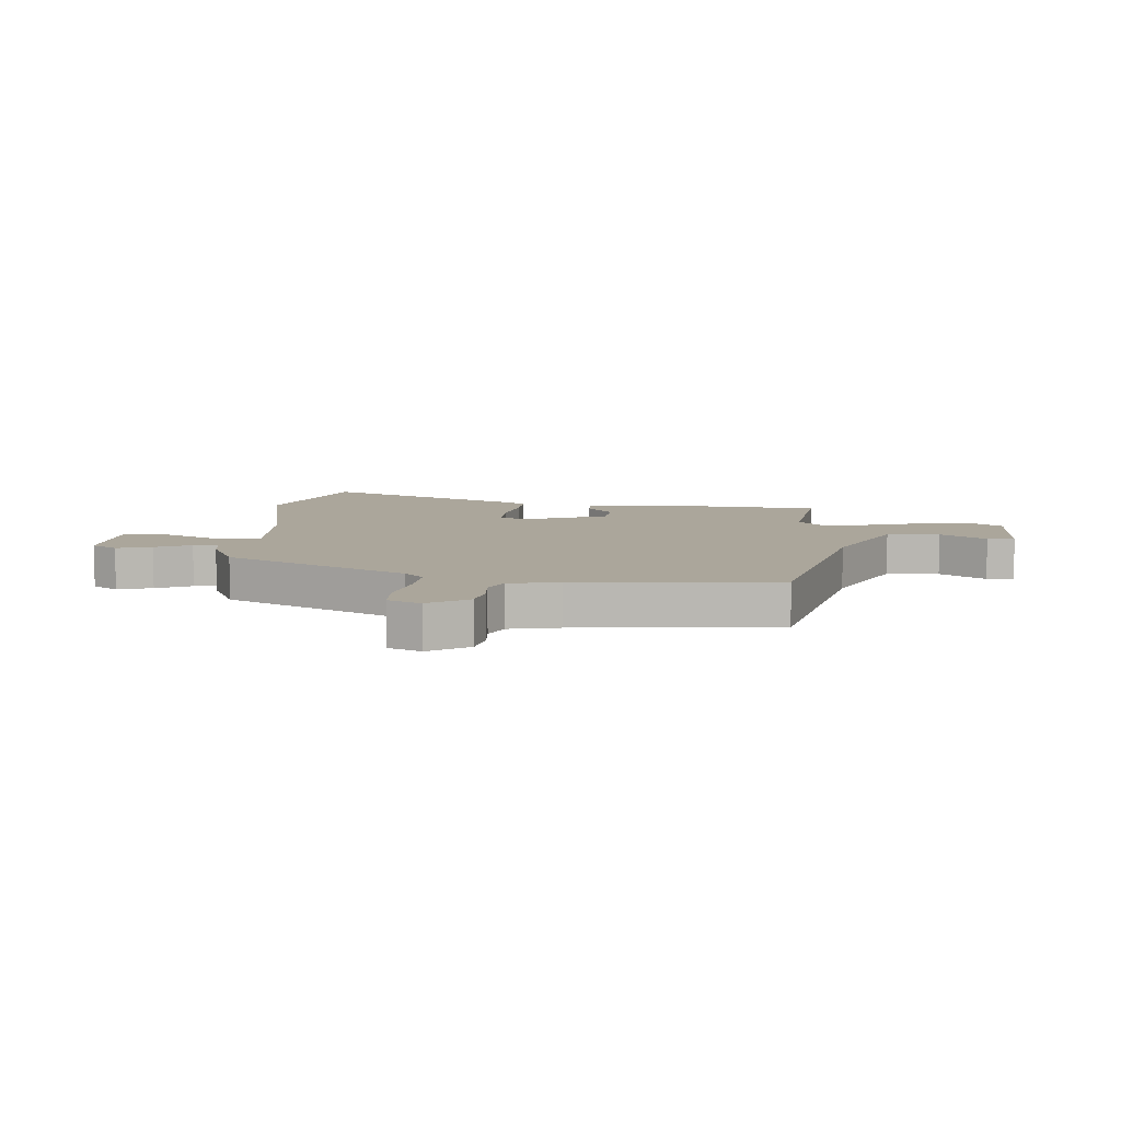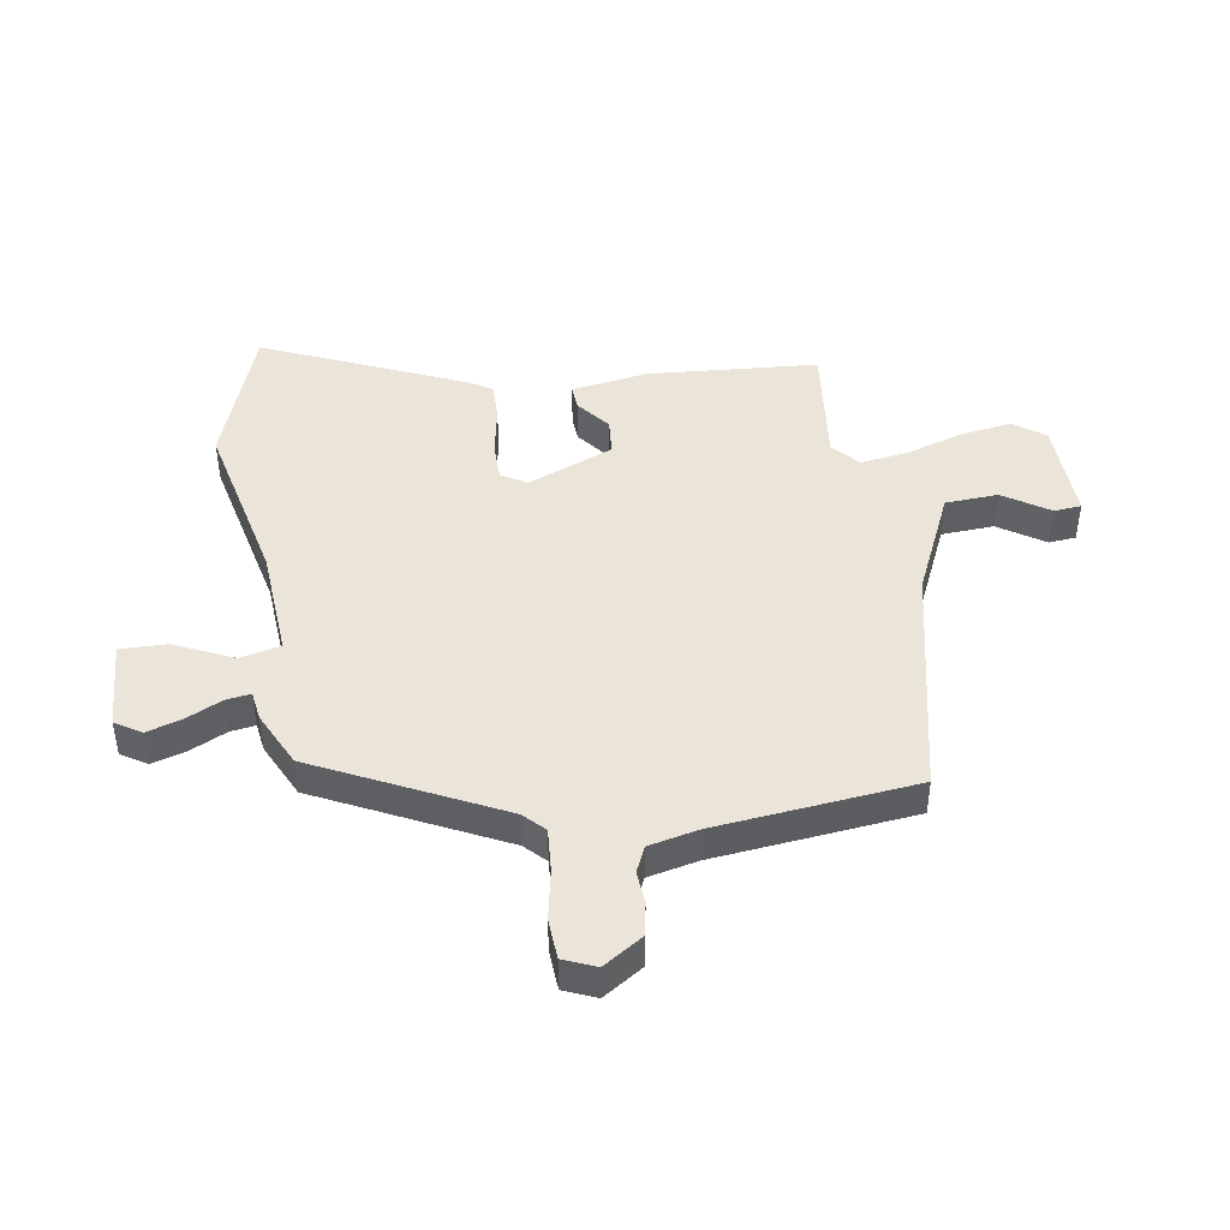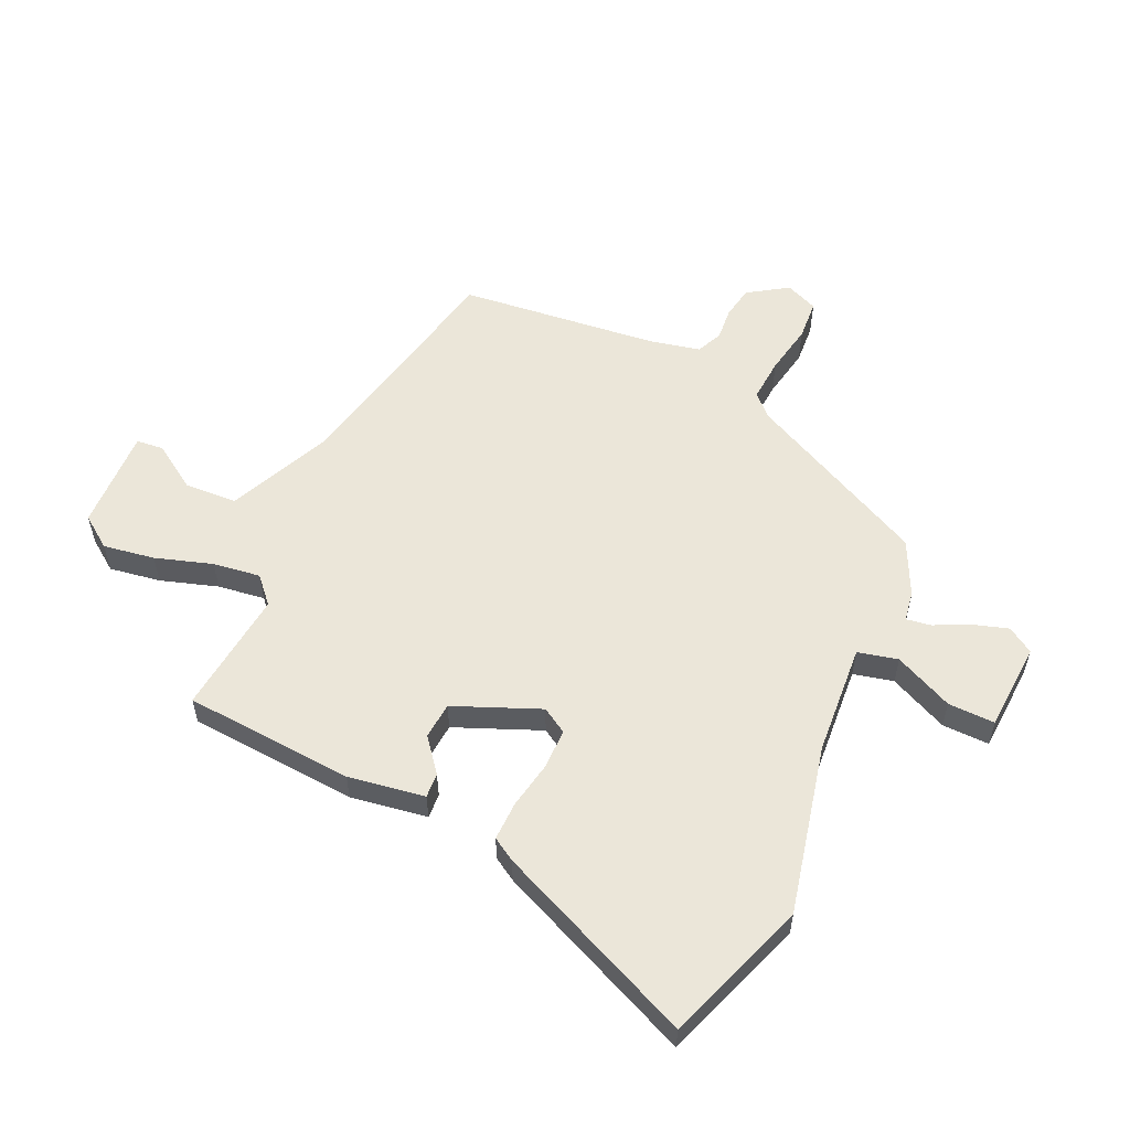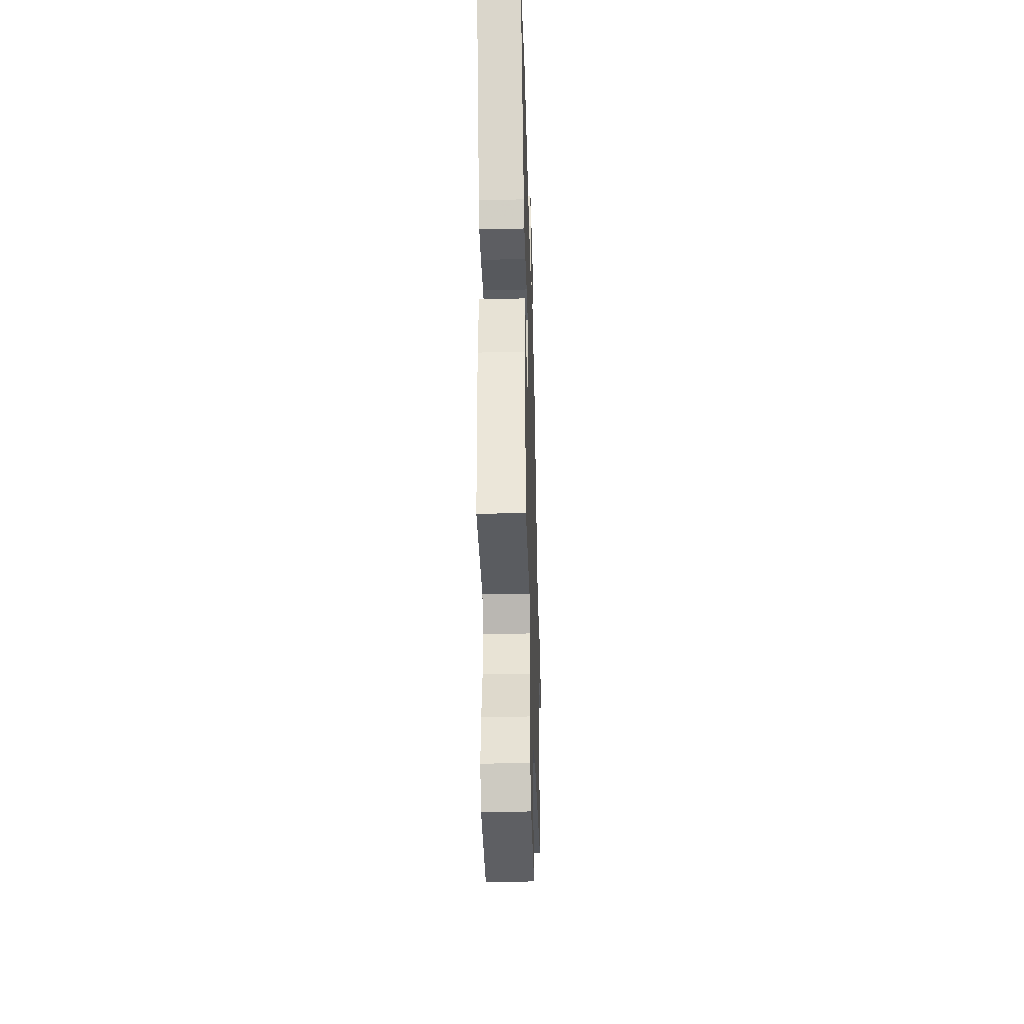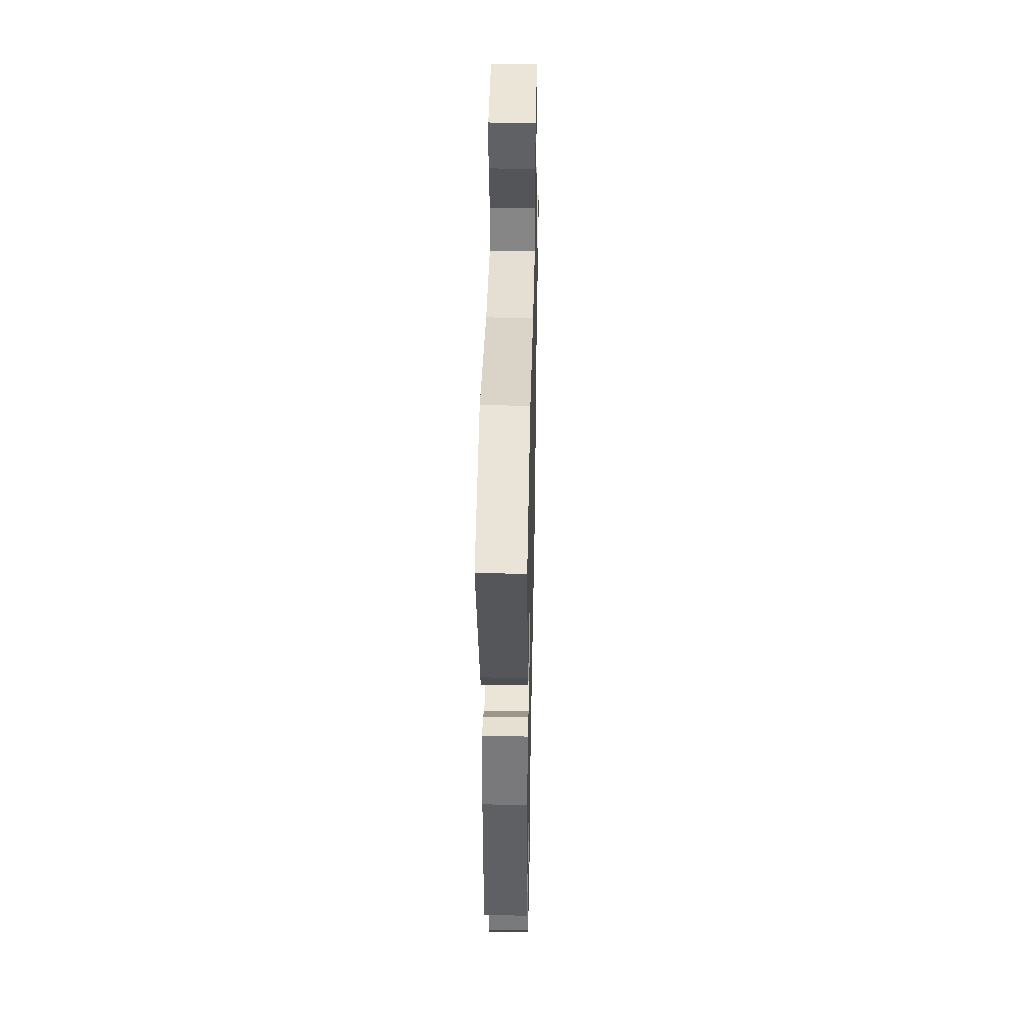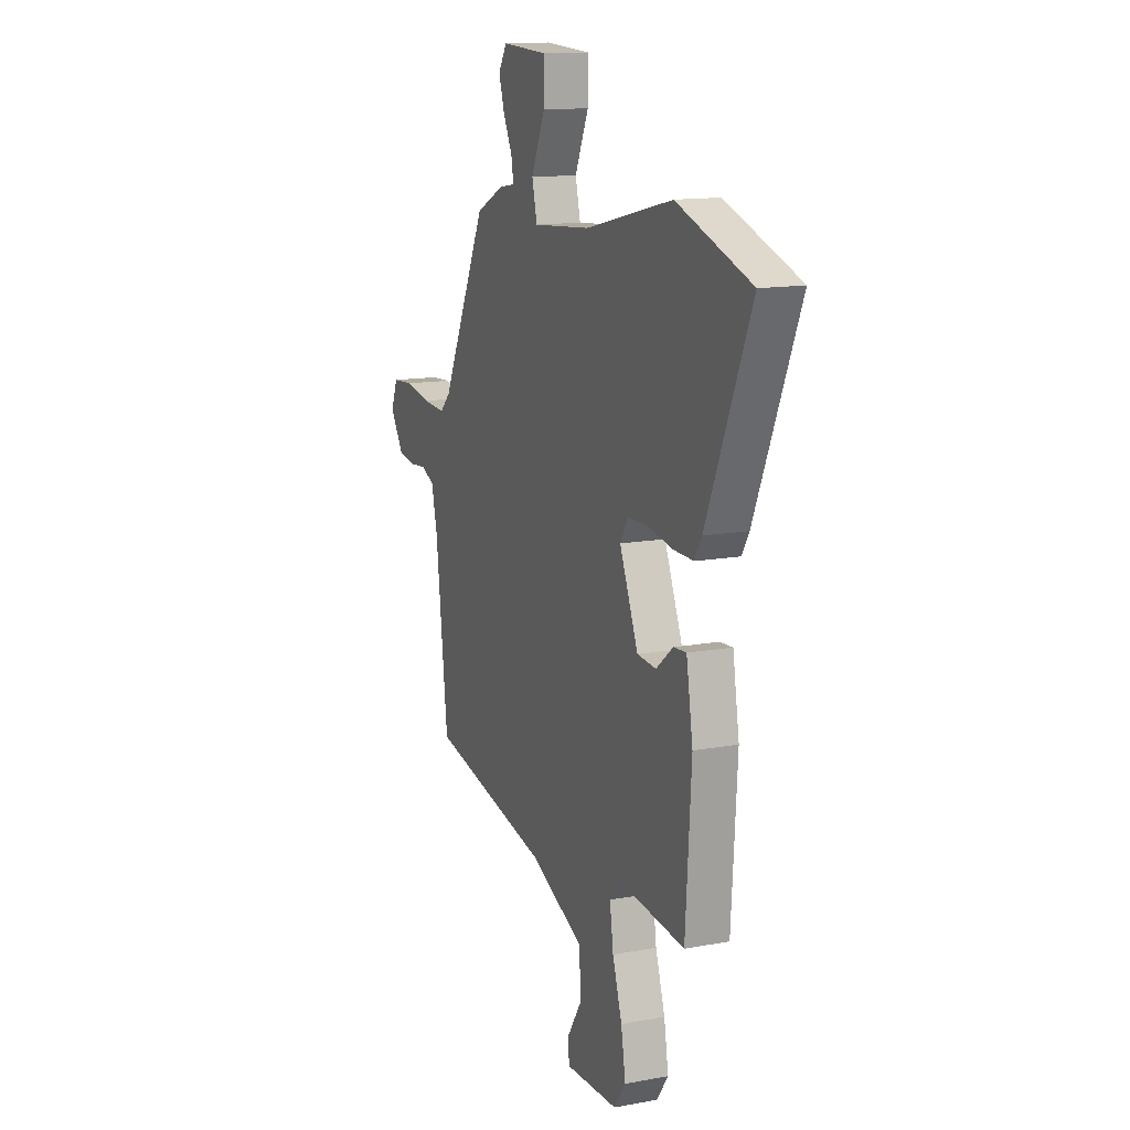
<metadata>
{"format":"obj","ext":"obj","renderer":"f3d","projection":"perspective","resolution":1024,"background":"white","views":[{"elev":8.0,"azim":96.0,"up":"+Y"},{"elev":44.8,"azim":81.5,"up":"+Y"},{"elev":56.4,"azim":-65.0,"up":"+Y"},{"elev":-39.5,"azim":-88.3,"up":"+Z"},{"elev":41.5,"azim":-88.8,"up":"+Z"},{"elev":13.7,"azim":-112.5,"up":"+Z"}]}
</metadata>
<code>
v -0.644 0.07 0.45
v -0.396 0.07 0.536
v -0.104 0.07 0.468
v 0.088 0.07 0.453
v 0.105 0.07 0.522
v 0.059 0.07 0.624
v 0.058 0.07 0.705
v 0.211 0.07 0.713
v 0.239 0.07 0.668
v 0.22 0.07 0.608
v 0.19 0.07 0.547
v 0.183 0.07 0.504
v 0.234 0.07 0.496
v 0.328 0.07 0.45
v 0.48 0.07 0.134
v 0.515 0.07 0.099
v 0.59 0.07 0.104
v 0.677 0.07 0.12
v 0.746 0.07 0.115
v 0.769 0.07 0.059
v 0.724 0.07 -0.009
v 0.667 0.07 -0.019
v 0.611 0.07 -0.014
v 0.566 0.07 -0.034
v 0.546 0.07 -0.12
v 0.506 0.07 -0.465
v 0.101 0.07 -0.548
v -0.079 0.07 -0.628
v -0.085 0.07 -0.719
v -0.034 0.07 -0.798
v -0.039 0.07 -0.845
v -0.216 0.07 -0.838
v -0.255 0.07 -0.783
v -0.24 0.07 -0.694
v -0.208 0.07 -0.596
v -0.196 0.07 -0.514
v -0.24 0.07 -0.473
v -0.455 0.07 -0.495
v -0.474 0.07 -0.201
v -0.452 0.07 -0.069
v -0.409 0.07 -0.072
v -0.352 0.07 -0.118
v -0.289 0.07 -0.113
v -0.227 0.07 0.034
v -0.253 0.07 0.078
v -0.322 0.07 0.079
v -0.405 0.07 0.064
v -0.472 0.07 0.063
v -0.496 0.07 0.103
v -0.644 0 0.45
v -0.396 0 0.536
v -0.104 0 0.468
v 0.088 0 0.453
v 0.105 0 0.522
v 0.059 0 0.624
v 0.058 0 0.705
v 0.211 0 0.713
v 0.239 0 0.668
v 0.22 0 0.608
v 0.19 0 0.547
v 0.183 0 0.504
v 0.234 0 0.496
v 0.328 0 0.45
v 0.48 0 0.134
v 0.515 0 0.099
v 0.59 0 0.104
v 0.677 0 0.12
v 0.746 0 0.115
v 0.769 0 0.059
v 0.724 0 -0.009
v 0.667 0 -0.019
v 0.611 0 -0.014
v 0.566 0 -0.034
v 0.546 0 -0.12
v 0.506 0 -0.465
v 0.101 0 -0.548
v -0.079 0 -0.628
v -0.085 0 -0.719
v -0.034 0 -0.798
v -0.039 0 -0.845
v -0.216 0 -0.838
v -0.255 0 -0.783
v -0.24 0 -0.694
v -0.208 0 -0.596
v -0.196 0 -0.514
v -0.24 0 -0.473
v -0.455 0 -0.495
v -0.474 0 -0.201
v -0.452 0 -0.069
v -0.409 0 -0.072
v -0.352 0 -0.118
v -0.289 0 -0.113
v -0.227 0 0.034
v -0.253 0 0.078
v -0.322 0 0.079
v -0.405 0 0.064
v -0.472 0 0.063
v -0.496 0 0.103
f 46 47 48 49
f 45 46 49 1
f 39 40 41 42
f 37 38 39 42
f 36 37 42 43
f 32 33 34 35
f 32 35 36
f 29 30 31 32
f 28 29 32 36
f 27 28 36 43
f 25 26 27 43
f 20 21 22 23
f 20 23 24
f 17 18 19 20
f 16 17 20 24
f 15 16 24 25
f 12 13 14 15
f 8 9 10 11
f 8 11 12
f 5 6 7 8
f 4 5 8 12
f 45 1 2 3
f 44 45 3 4
f 15 25 43 44
f 4 12 15 44
f 98 97 96 95
f 50 98 95 94
f 91 90 89 88
f 91 88 87 86
f 92 91 86 85
f 84 83 82 81
f 85 84 81
f 81 80 79 78
f 85 81 78 77
f 92 85 77 76
f 92 76 75 74
f 72 71 70 69
f 73 72 69
f 69 68 67 66
f 73 69 66 65
f 74 73 65 64
f 64 63 62 61
f 60 59 58 57
f 61 60 57
f 57 56 55 54
f 61 57 54 53
f 52 51 50 94
f 53 52 94 93
f 93 92 74 64
f 93 64 61 53
f 1 50 51 2
f 2 51 52 3
f 3 52 53 4
f 4 53 54 5
f 5 54 55 6
f 6 55 56 7
f 7 56 57 8
f 8 57 58 9
f 9 58 59 10
f 10 59 60 11
f 11 60 61 12
f 12 61 62 13
f 13 62 63 14
f 14 63 64 15
f 15 64 65 16
f 16 65 66 17
f 17 66 67 18
f 18 67 68 19
f 19 68 69 20
f 20 69 70 21
f 21 70 71 22
f 22 71 72 23
f 23 72 73 24
f 24 73 74 25
f 25 74 75 26
f 26 75 76 27
f 27 76 77 28
f 28 77 78 29
f 29 78 79 30
f 30 79 80 31
f 31 80 81 32
f 32 81 82 33
f 33 82 83 34
f 34 83 84 35
f 35 84 85 36
f 36 85 86 37
f 37 86 87 38
f 38 87 88 39
f 39 88 89 40
f 40 89 90 41
f 41 90 91 42
f 42 91 92 43
f 43 92 93 44
f 44 93 94 45
f 45 94 95 46
f 46 95 96 47
f 47 96 97 48
f 48 97 98 49
f 49 98 50 1

</code>
